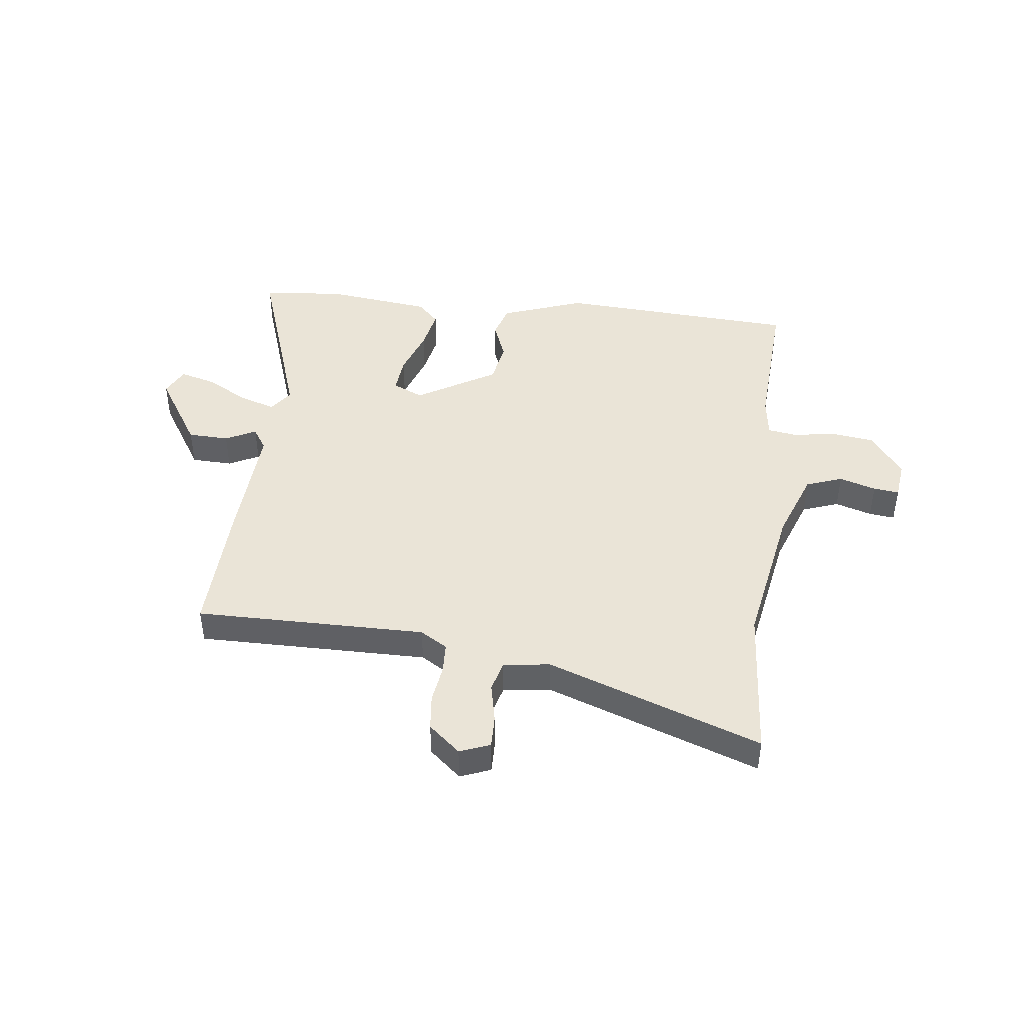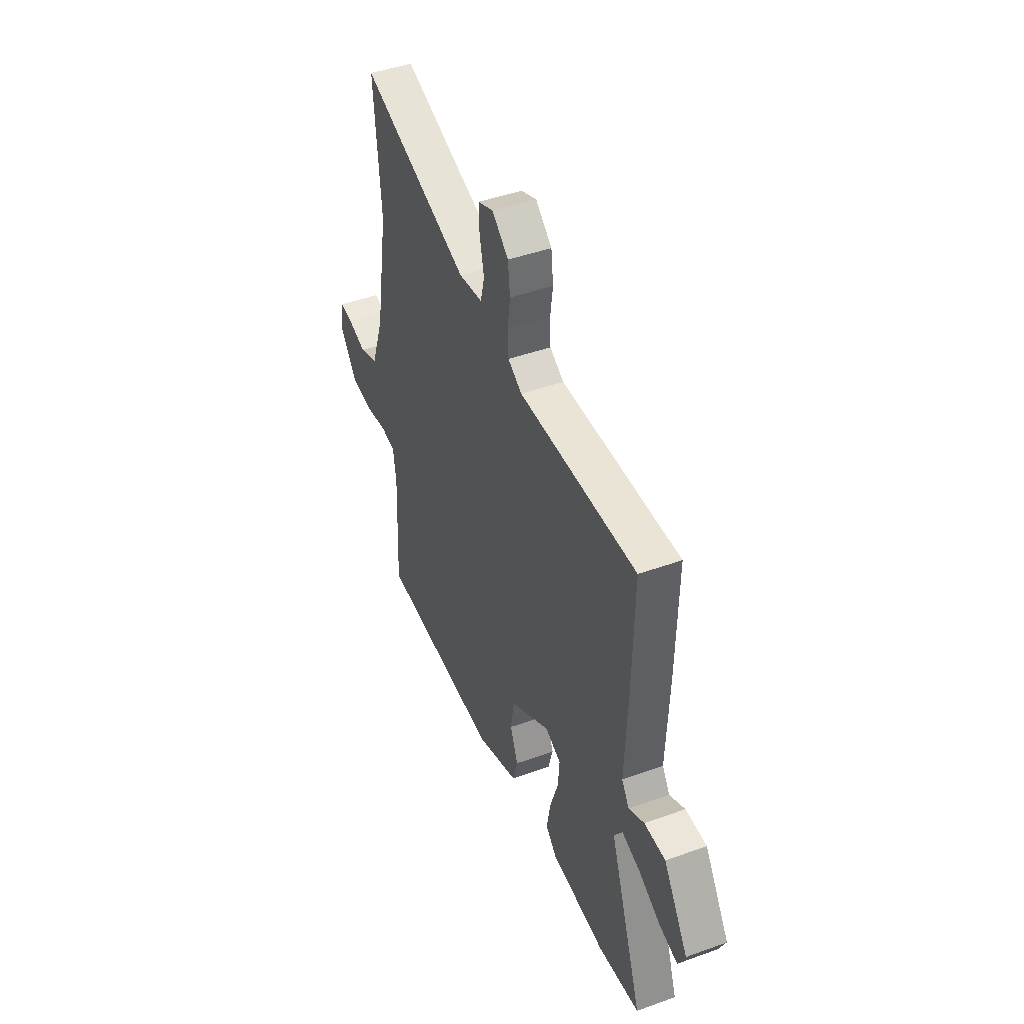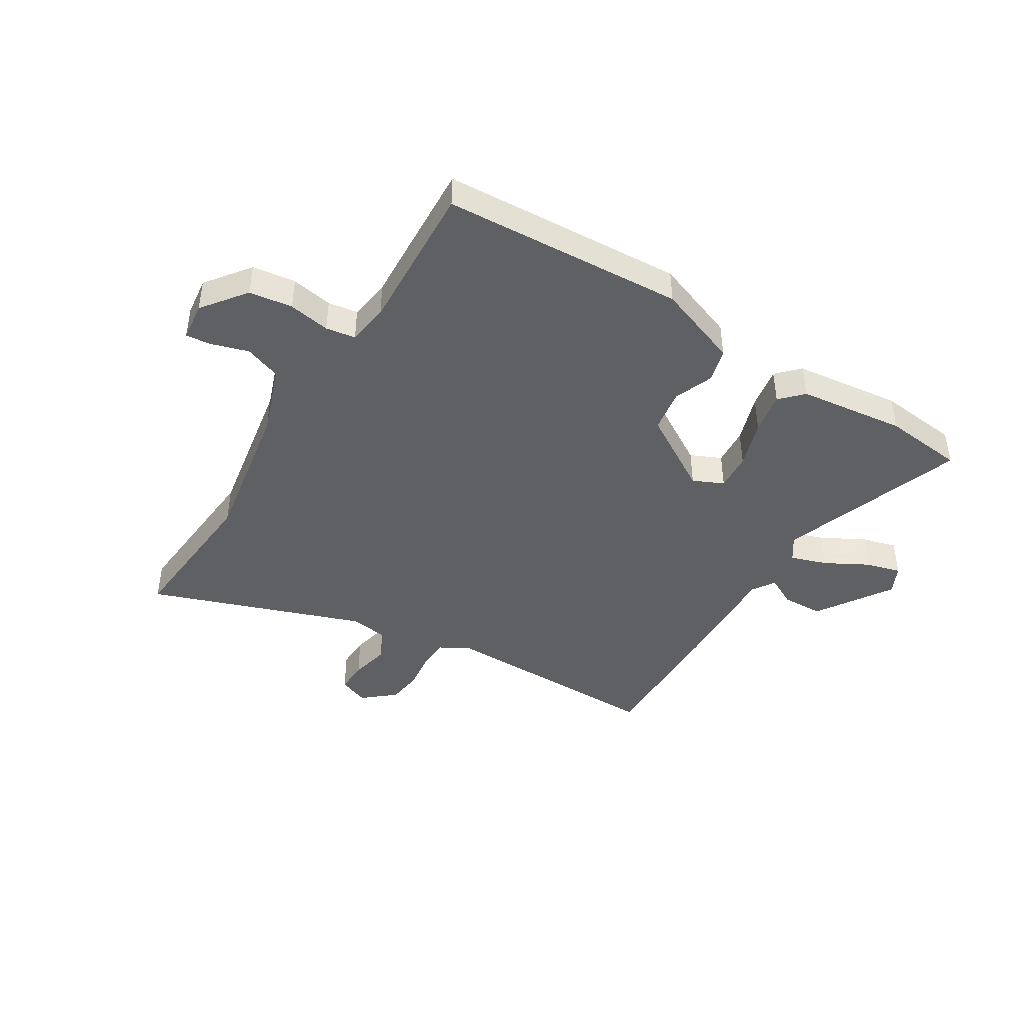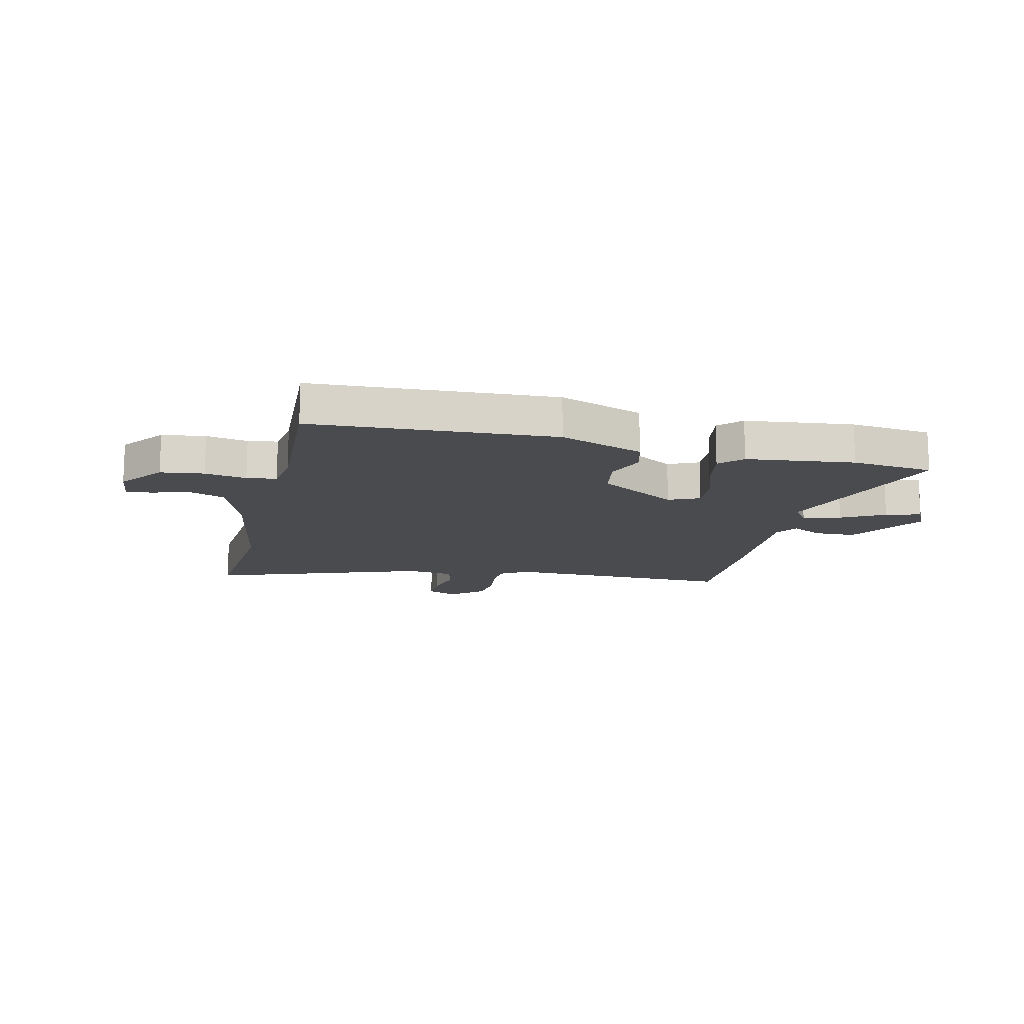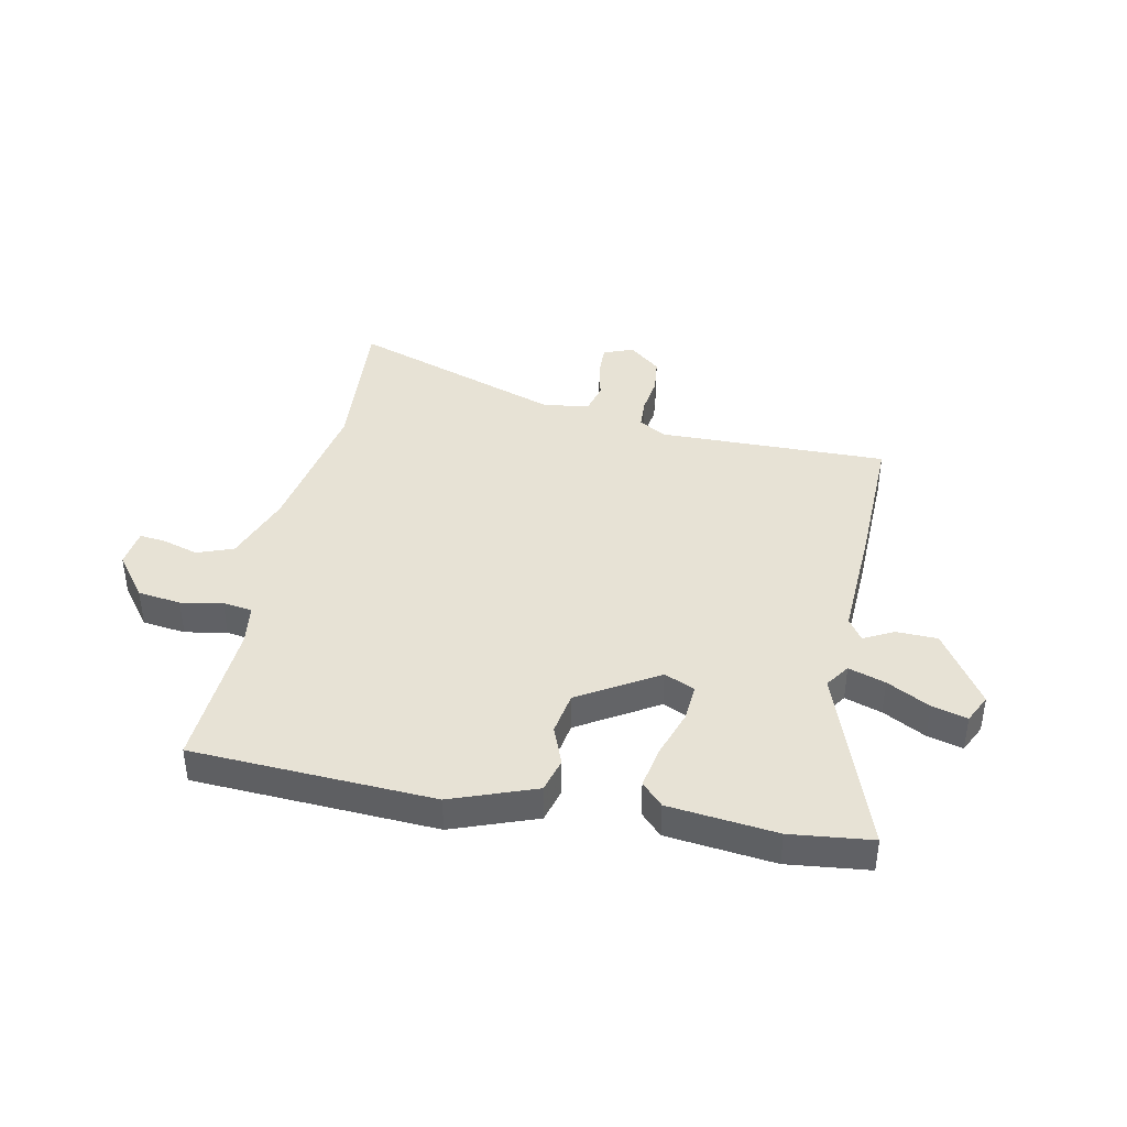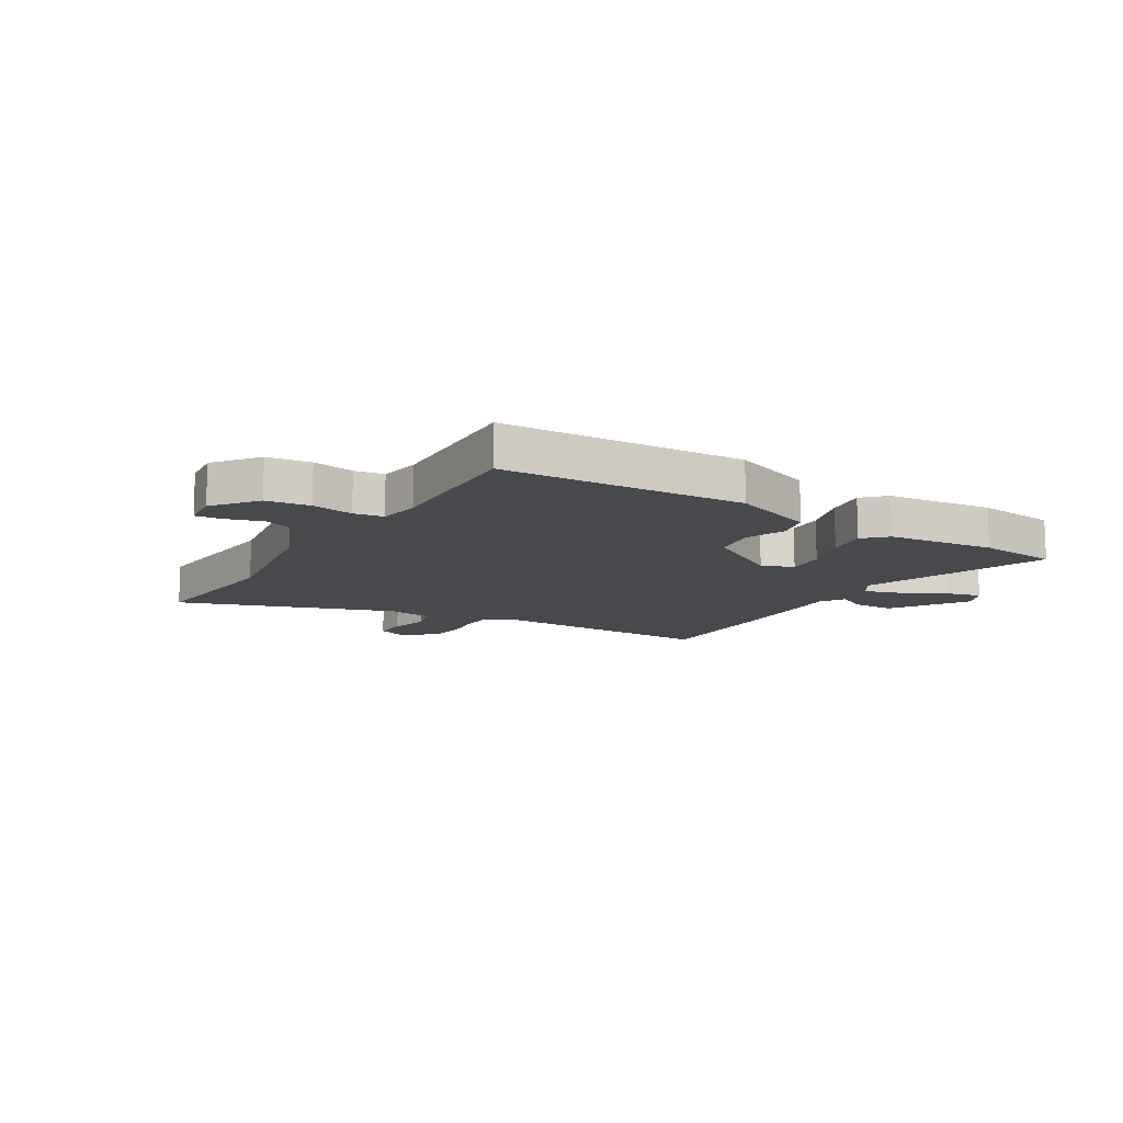
<metadata>
{"format":"obj","ext":"obj","renderer":"f3d","projection":"perspective","resolution":1024,"background":"white","views":[{"elev":43.9,"azim":7.5,"up":"+Y"},{"elev":44.8,"azim":-112.8,"up":"+Z"},{"elev":-43.4,"azim":148.6,"up":"+Y"},{"elev":-14.3,"azim":167.0,"up":"+Y"},{"elev":40.2,"azim":-168.3,"up":"+Y"},{"elev":-12.3,"azim":148.4,"up":"+Y"}]}
</metadata>
<code>
v 0.5 0.07 -0.517
v 0.06 0.07 -0.539
v -0.092 0.07 -0.482
v -0.109 0.07 -0.419
v -0.081 0.07 -0.348
v -0.094 0.07 -0.269
v -0.237 0.07 -0.181
v -0.293 0.07 -0.206
v -0.288 0.07 -0.275
v -0.259 0.07 -0.363
v -0.245 0.07 -0.44
v -0.284 0.07 -0.48
v -0.48 0.07 -0.502
v -0.628 0.07 -0.485
v -0.509 0.07 -0.147
v -0.539 0.07 -0.103
v -0.606 0.07 -0.125
v -0.684 0.07 -0.167
v -0.748 0.07 -0.184
v -0.773 0.07 -0.132
v -0.685 0.07 0.004
v -0.61 0.07 0.006
v -0.555 0.07 -0.023
v -0.528 0.07 0.018
v -0.537 0.07 0.232
v -0.542 0.07 0.494
v -0.122 0.07 0.487
v -0.072 0.07 0.517
v -0.069 0.07 0.574
v -0.078 0.07 0.643
v -0.07 0.07 0.709
v -0.012 0.07 0.758
v 0.043 0.07 0.736
v 0.041 0.07 0.676
v 0.025 0.07 0.604
v 0.039 0.07 0.547
v 0.124 0.07 0.535
v 0.514 0.07 0.671
v 0.49 0.07 0.387
v 0.535 0.07 0.117
v 0.58 0.07 -0.011
v 0.646 0.07 -0.036
v 0.713 0.07 -0.016
v 0.76 0.07 -0.011
v 0.768 0.07 -0.082
v 0.707 0.07 -0.162
v 0.628 0.07 -0.172
v 0.552 0.07 -0.158
v 0.498 0.07 -0.166
v 0.487 0.07 -0.242
v 0.5 0 -0.517
v 0.06 0 -0.539
v -0.092 0 -0.482
v -0.109 0 -0.419
v -0.081 0 -0.348
v -0.094 0 -0.269
v -0.237 0 -0.181
v -0.293 0 -0.206
v -0.288 0 -0.275
v -0.259 0 -0.363
v -0.245 0 -0.44
v -0.284 0 -0.48
v -0.48 0 -0.502
v -0.628 0 -0.485
v -0.509 0 -0.147
v -0.539 0 -0.103
v -0.606 0 -0.125
v -0.684 0 -0.167
v -0.748 0 -0.184
v -0.773 0 -0.132
v -0.685 0 0.004
v -0.61 0 0.006
v -0.555 0 -0.023
v -0.528 0 0.018
v -0.537 0 0.232
v -0.542 0 0.494
v -0.122 0 0.487
v -0.072 0 0.517
v -0.069 0 0.574
v -0.078 0 0.643
v -0.07 0 0.709
v -0.012 0 0.758
v 0.043 0 0.736
v 0.041 0 0.676
v 0.025 0 0.604
v 0.039 0 0.547
v 0.124 0 0.535
v 0.514 0 0.671
v 0.49 0 0.387
v 0.535 0 0.117
v 0.58 0 -0.011
v 0.646 0 -0.036
v 0.713 0 -0.016
v 0.76 0 -0.011
v 0.768 0 -0.082
v 0.707 0 -0.162
v 0.628 0 -0.172
v 0.552 0 -0.158
v 0.498 0 -0.166
v 0.487 0 -0.242
f 46 47 48
f 45 46 48
f 44 45 48
f 43 44 48
f 42 43 48
f 41 42 48 49
f 40 41 49
f 39 40 49 50
f 37 38 39
f 36 37 39 50
f 33 34 35
f 32 33 35
f 31 32 35
f 30 31 35
f 29 30 35
f 28 29 35 36
f 50 1 2
f 36 50 2
f 28 36 2
f 27 28 2
f 24 25 26 27
f 21 22 23
f 20 21 23
f 19 20 23
f 18 19 23
f 17 18 23
f 23 24 27
f 17 23 27
f 16 17 27
f 13 14 15
f 12 13 15
f 11 12 15
f 10 11 15
f 9 10 15
f 8 9 15 16
f 7 8 16 27
f 2 3 4 5
f 2 5 6
f 27 2 6
f 6 7 27
f 98 97 96
f 98 96 95
f 98 95 94
f 98 94 93
f 98 93 92
f 99 98 92 91
f 99 91 90
f 100 99 90 89
f 89 88 87
f 100 89 87 86
f 85 84 83
f 85 83 82
f 85 82 81
f 85 81 80
f 85 80 79
f 86 85 79 78
f 52 51 100
f 52 100 86
f 52 86 78
f 52 78 77
f 77 76 75 74
f 73 72 71
f 73 71 70
f 73 70 69
f 73 69 68
f 73 68 67
f 77 74 73
f 77 73 67
f 77 67 66
f 65 64 63
f 65 63 62
f 65 62 61
f 65 61 60
f 65 60 59
f 66 65 59 58
f 77 66 58 57
f 55 54 53 52
f 56 55 52
f 56 52 77
f 77 57 56
f 1 51 52 2
f 2 52 53 3
f 3 53 54 4
f 4 54 55 5
f 5 55 56 6
f 6 56 57 7
f 7 57 58 8
f 8 58 59 9
f 9 59 60 10
f 10 60 61 11
f 11 61 62 12
f 12 62 63 13
f 13 63 64 14
f 14 64 65 15
f 15 65 66 16
f 16 66 67 17
f 17 67 68 18
f 18 68 69 19
f 19 69 70 20
f 20 70 71 21
f 21 71 72 22
f 22 72 73 23
f 23 73 74 24
f 24 74 75 25
f 25 75 76 26
f 26 76 77 27
f 27 77 78 28
f 28 78 79 29
f 29 79 80 30
f 30 80 81 31
f 31 81 82 32
f 32 82 83 33
f 33 83 84 34
f 34 84 85 35
f 35 85 86 36
f 36 86 87 37
f 37 87 88 38
f 38 88 89 39
f 39 89 90 40
f 40 90 91 41
f 41 91 92 42
f 42 92 93 43
f 43 93 94 44
f 44 94 95 45
f 45 95 96 46
f 46 96 97 47
f 47 97 98 48
f 48 98 99 49
f 49 99 100 50
f 50 100 51 1

</code>
